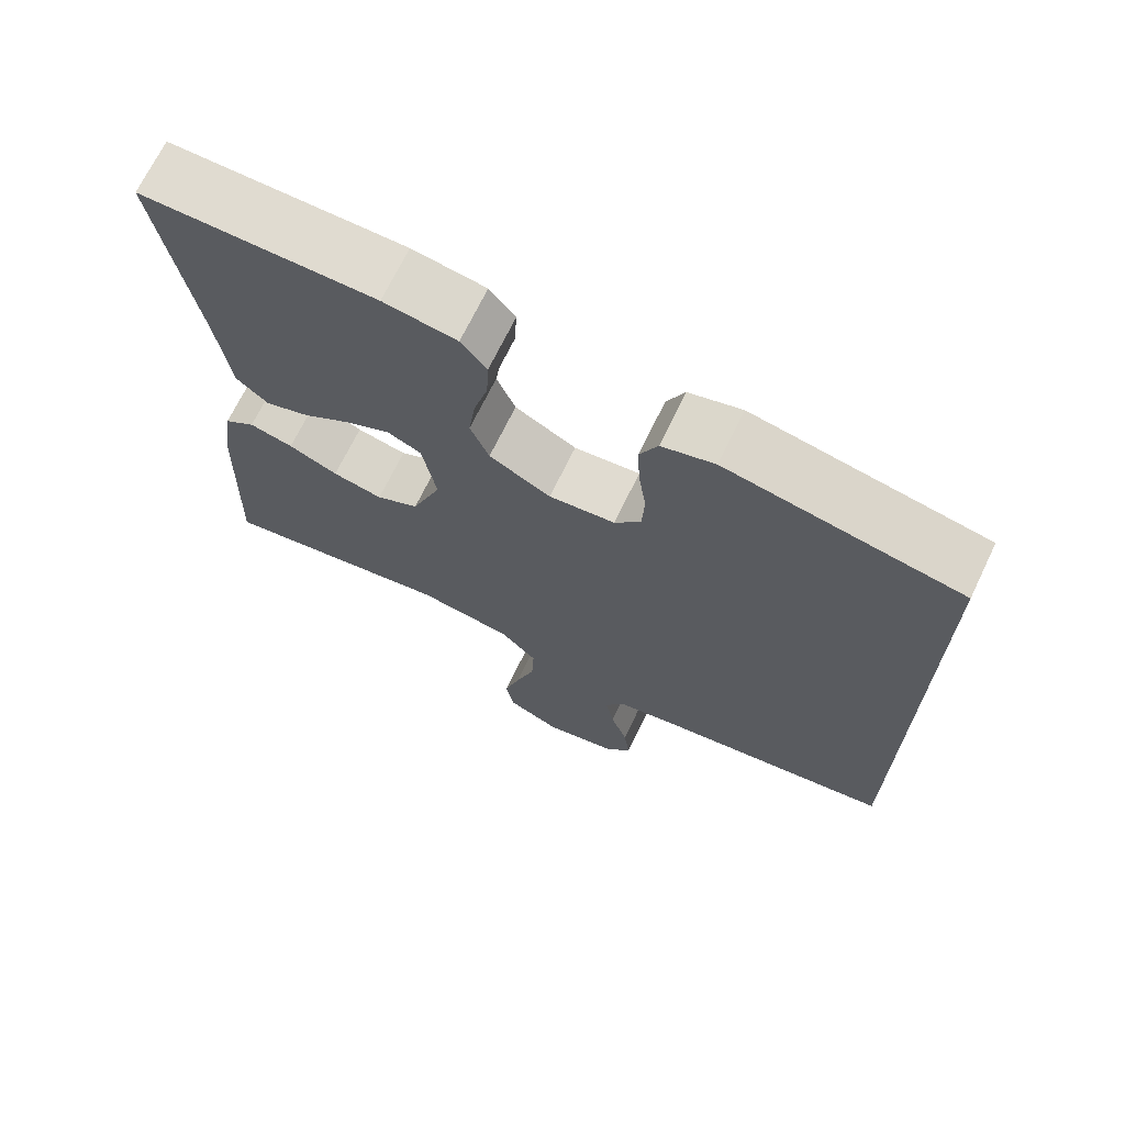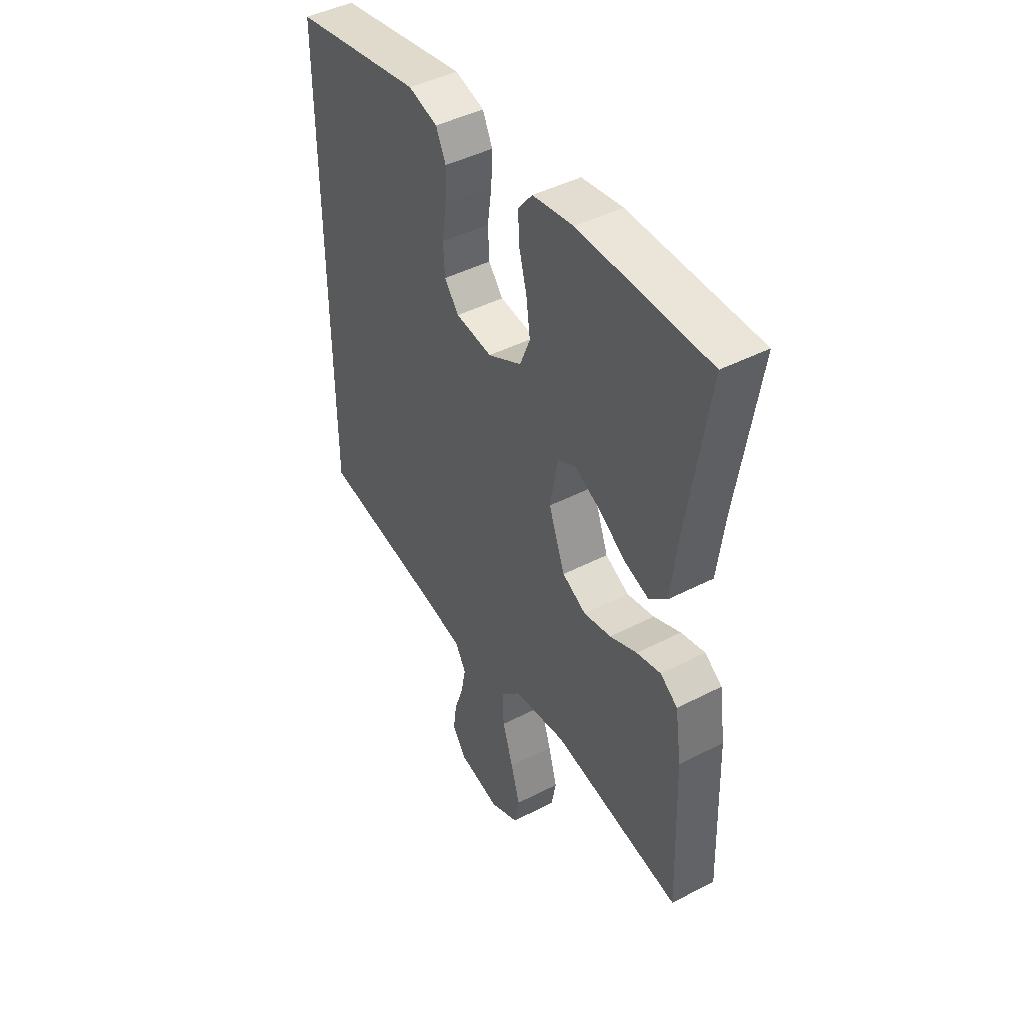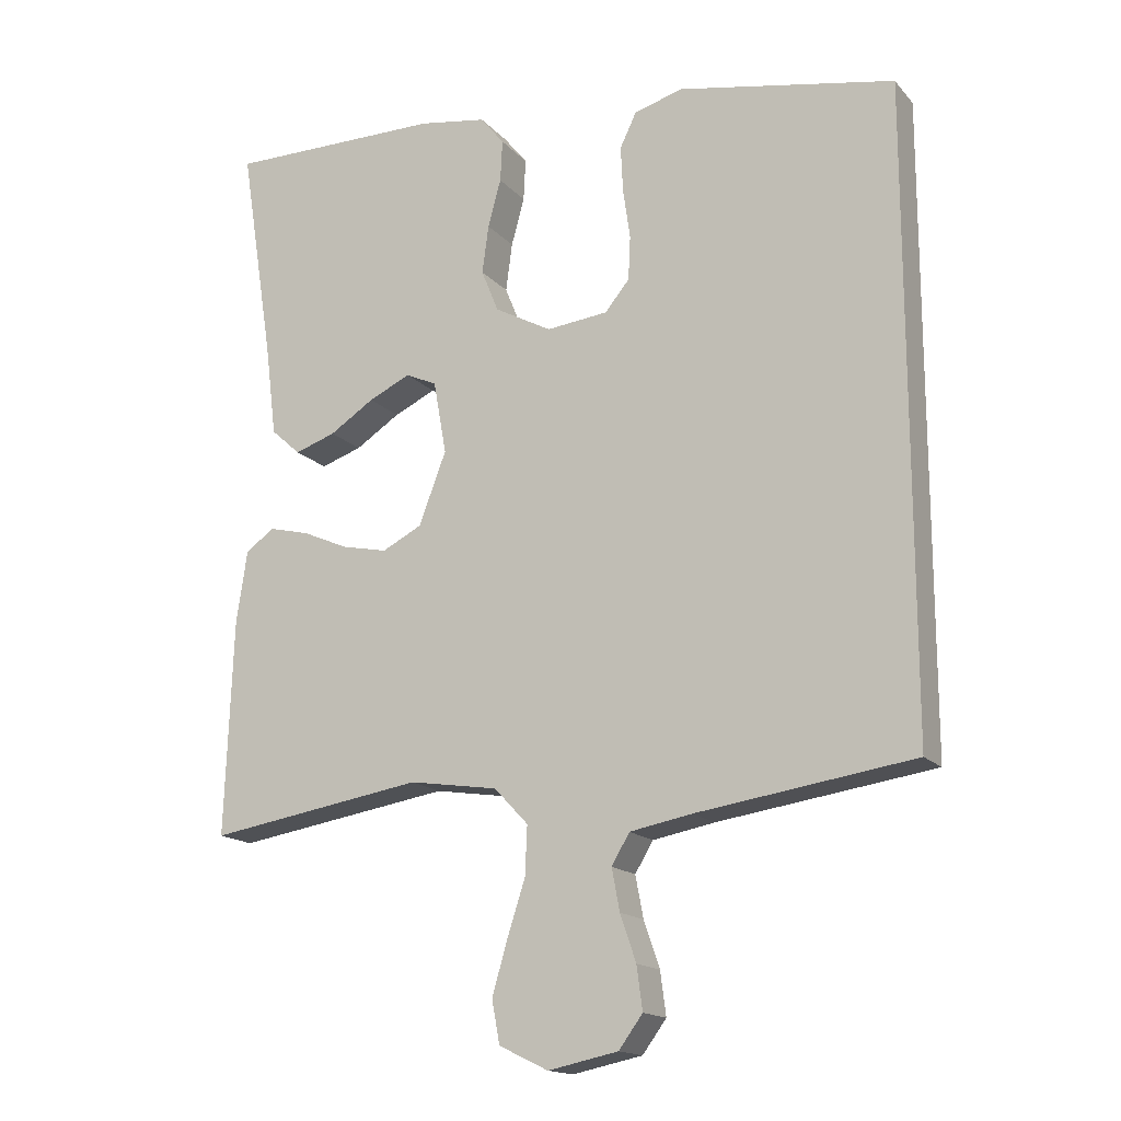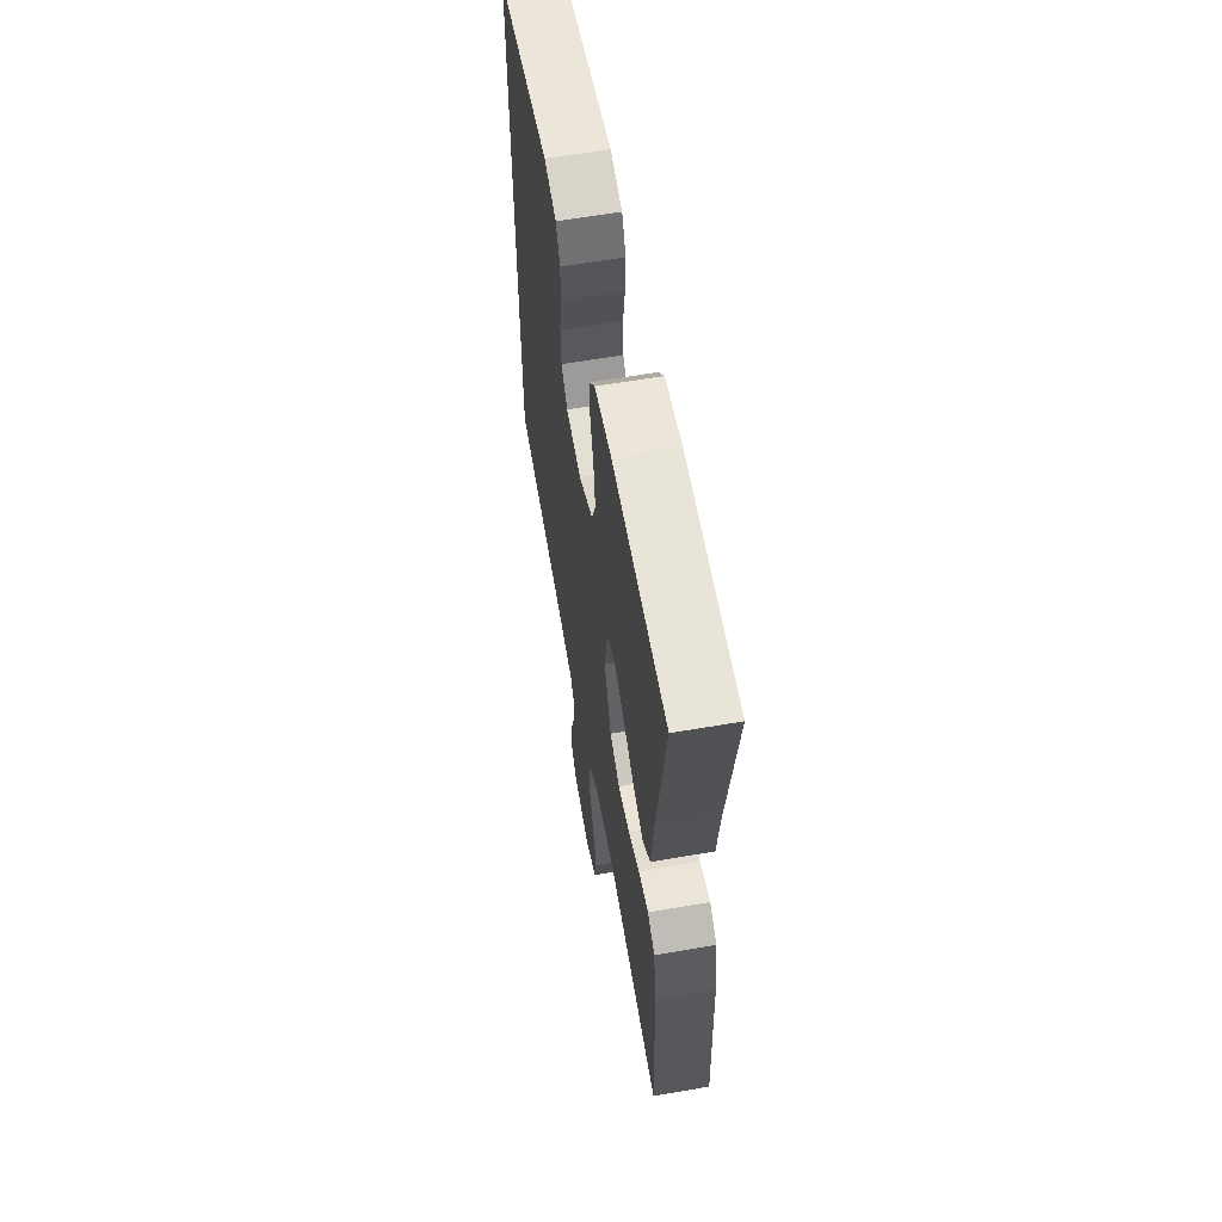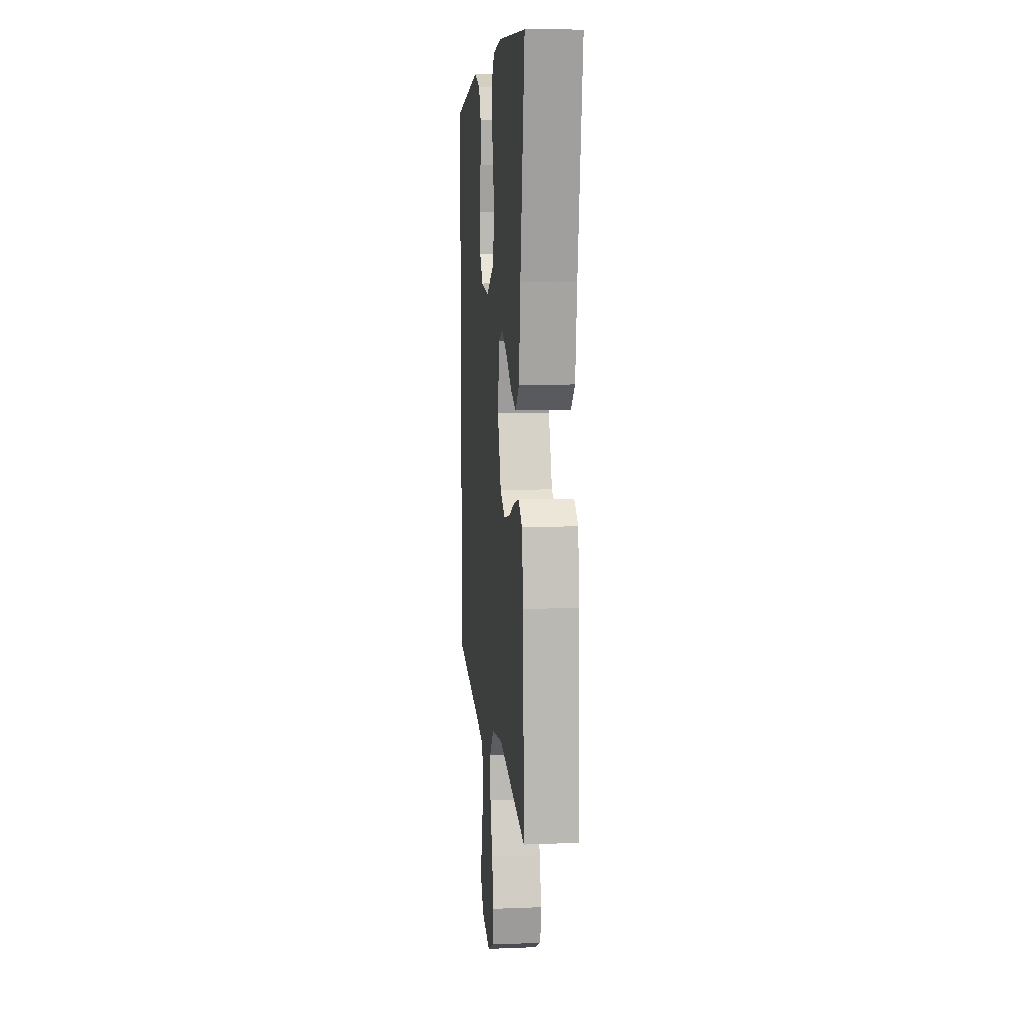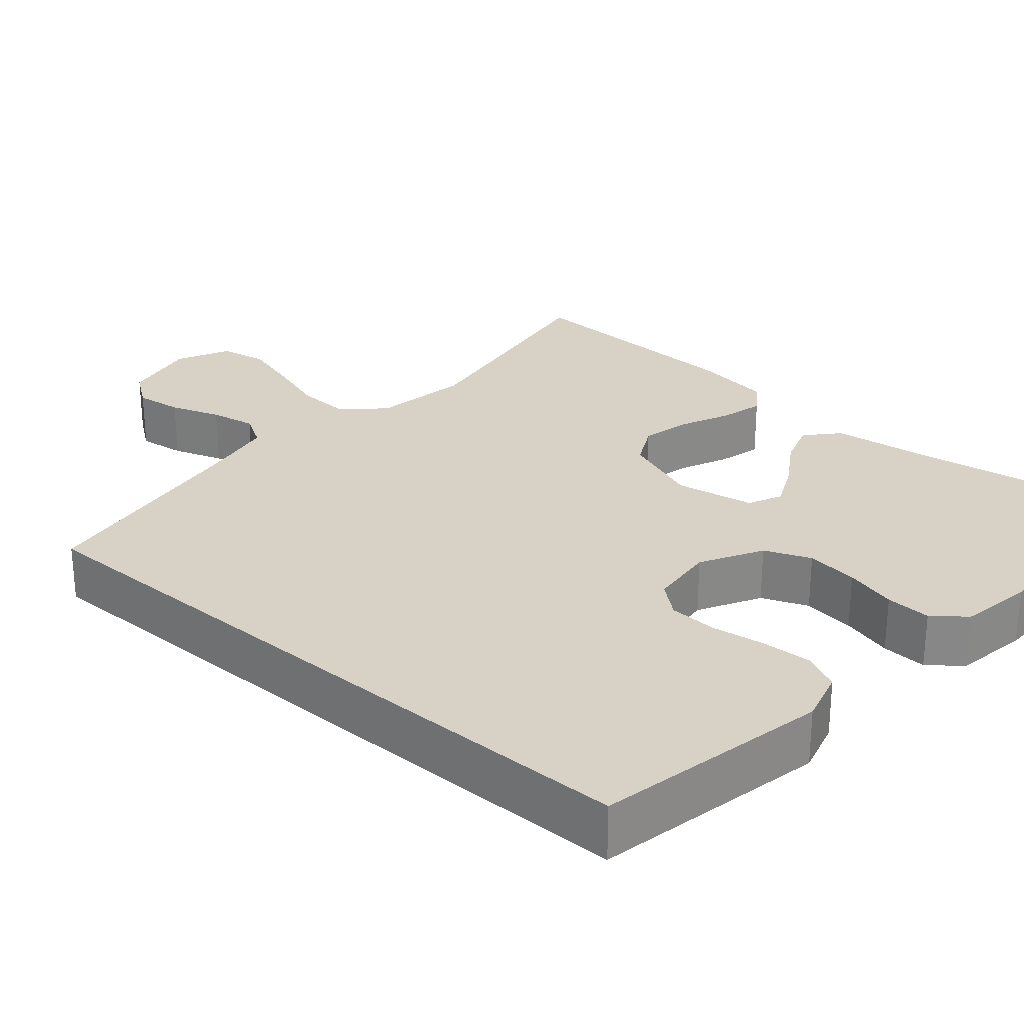
<metadata>
{"format":"obj","ext":"obj","renderer":"f3d","projection":"perspective","resolution":1024,"background":"white","views":[{"elev":69.9,"azim":-154.2,"up":"+Z"},{"elev":44.9,"azim":59.1,"up":"+Z"},{"elev":-16.1,"azim":-153.3,"up":"+Z"},{"elev":60.8,"azim":80.0,"up":"+Z"},{"elev":10.1,"azim":84.3,"up":"+Z"},{"elev":27.4,"azim":-49.1,"up":"+Y"}]}
</metadata>
<code>
v -0.5 0.07 -0.482
v -0.5 0.07 0.404
v -0.2 0.07 0.461
v -0.132 0.07 0.442
v -0.109 0.07 0.394
v -0.112 0.07 0.33
v -0.122 0.07 0.261
v -0.119 0.07 0.2
v -0.085 0.07 0.159
v 0 0.07 0.15
v 0.079 0.07 0.193
v 0.103 0.07 0.252
v 0.094 0.07 0.319
v 0.076 0.07 0.385
v 0.073 0.07 0.443
v 0.106 0.07 0.484
v 0.2 0.07 0.499
v 0.5 0.07 0.5
v 0.453 0.07 0.2
v 0.437 0.07 0.072
v 0.396 0.07 0.035
v 0.339 0.07 0.054
v 0.277 0.07 0.094
v 0.219 0.07 0.121
v 0.176 0.07 0.101
v 0.158 0.07 0
v 0.196 0.07 -0.1
v 0.251 0.07 -0.128
v 0.315 0.07 -0.114
v 0.378 0.07 -0.086
v 0.434 0.07 -0.072
v 0.474 0.07 -0.1
v 0.489 0.07 -0.2
v 0.5 0.07 -0.5
v 0.2 0.07 -0.452
v 0.077 0.07 -0.471
v 0.03 0.07 -0.521
v 0.033 0.07 -0.589
v 0.058 0.07 -0.666
v 0.079 0.07 -0.739
v 0.068 0.07 -0.798
v 0 0.07 -0.831
v -0.097 0.07 -0.811
v -0.13 0.07 -0.766
v -0.122 0.07 -0.706
v -0.1 0.07 -0.642
v -0.089 0.07 -0.584
v -0.114 0.07 -0.542
v -0.2 0.07 -0.526
v -0.5 0 -0.482
v -0.5 0 0.404
v -0.2 0 0.461
v -0.132 0 0.442
v -0.109 0 0.394
v -0.112 0 0.33
v -0.122 0 0.261
v -0.119 0 0.2
v -0.085 0 0.159
v 0 0 0.15
v 0.079 0 0.193
v 0.103 0 0.252
v 0.094 0 0.319
v 0.076 0 0.385
v 0.073 0 0.443
v 0.106 0 0.484
v 0.2 0 0.499
v 0.5 0 0.5
v 0.453 0 0.2
v 0.437 0 0.072
v 0.396 0 0.035
v 0.339 0 0.054
v 0.277 0 0.094
v 0.219 0 0.121
v 0.176 0 0.101
v 0.158 0 0
v 0.196 0 -0.1
v 0.251 0 -0.128
v 0.315 0 -0.114
v 0.378 0 -0.086
v 0.434 0 -0.072
v 0.474 0 -0.1
v 0.489 0 -0.2
v 0.5 0 -0.5
v 0.2 0 -0.452
v 0.077 0 -0.471
v 0.03 0 -0.521
v 0.033 0 -0.589
v 0.058 0 -0.666
v 0.079 0 -0.739
v 0.068 0 -0.798
v 0 0 -0.831
v -0.097 0 -0.811
v -0.13 0 -0.766
v -0.122 0 -0.706
v -0.1 0 -0.642
v -0.089 0 -0.584
v -0.114 0 -0.542
v -0.2 0 -0.526
f 43 44 45 46
f 43 46 47
f 42 43 47
f 41 42 47
f 38 39 40 41
f 38 41 47 48
f 32 33 34 35
f 32 35 36
f 29 30 31 32
f 28 29 32 36
f 27 28 36 37
f 20 21 22 23
f 19 20 23 24
f 18 19 24
f 17 18 24 25
f 13 14 15 16
f 12 13 16 17
f 4 5 6 7
f 4 7 8
f 3 4 8
f 49 1 2 3
f 48 49 3 8
f 37 38 48 8
f 26 27 37
f 12 17 25 26
f 11 12 26 37
f 10 11 37
f 9 10 37
f 8 9 37
f 95 94 93 92
f 96 95 92
f 96 92 91
f 96 91 90
f 90 89 88 87
f 97 96 90 87
f 84 83 82 81
f 85 84 81
f 81 80 79 78
f 85 81 78 77
f 86 85 77 76
f 72 71 70 69
f 73 72 69 68
f 73 68 67
f 74 73 67 66
f 65 64 63 62
f 66 65 62 61
f 56 55 54 53
f 57 56 53
f 57 53 52
f 52 51 50 98
f 57 52 98 97
f 57 97 87 86
f 86 76 75
f 75 74 66 61
f 86 75 61 60
f 86 60 59
f 86 59 58
f 86 58 57
f 1 50 51 2
f 2 51 52 3
f 3 52 53 4
f 4 53 54 5
f 5 54 55 6
f 6 55 56 7
f 7 56 57 8
f 8 57 58 9
f 9 58 59 10
f 10 59 60 11
f 11 60 61 12
f 12 61 62 13
f 13 62 63 14
f 14 63 64 15
f 15 64 65 16
f 16 65 66 17
f 17 66 67 18
f 18 67 68 19
f 19 68 69 20
f 20 69 70 21
f 21 70 71 22
f 22 71 72 23
f 23 72 73 24
f 24 73 74 25
f 25 74 75 26
f 26 75 76 27
f 27 76 77 28
f 28 77 78 29
f 29 78 79 30
f 30 79 80 31
f 31 80 81 32
f 32 81 82 33
f 33 82 83 34
f 34 83 84 35
f 35 84 85 36
f 36 85 86 37
f 37 86 87 38
f 38 87 88 39
f 39 88 89 40
f 40 89 90 41
f 41 90 91 42
f 42 91 92 43
f 43 92 93 44
f 44 93 94 45
f 45 94 95 46
f 46 95 96 47
f 47 96 97 48
f 48 97 98 49
f 49 98 50 1

</code>
